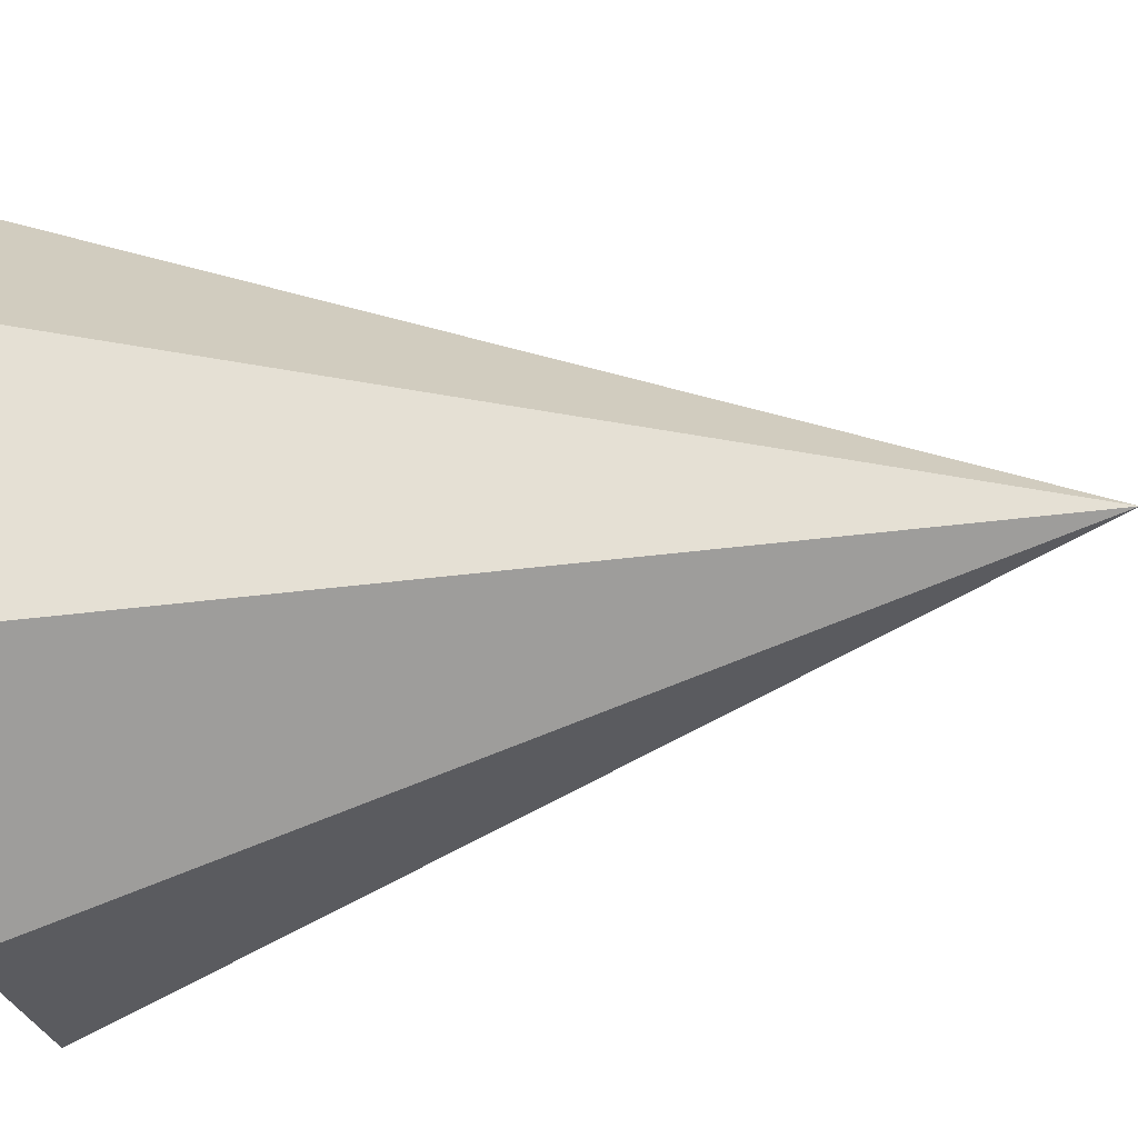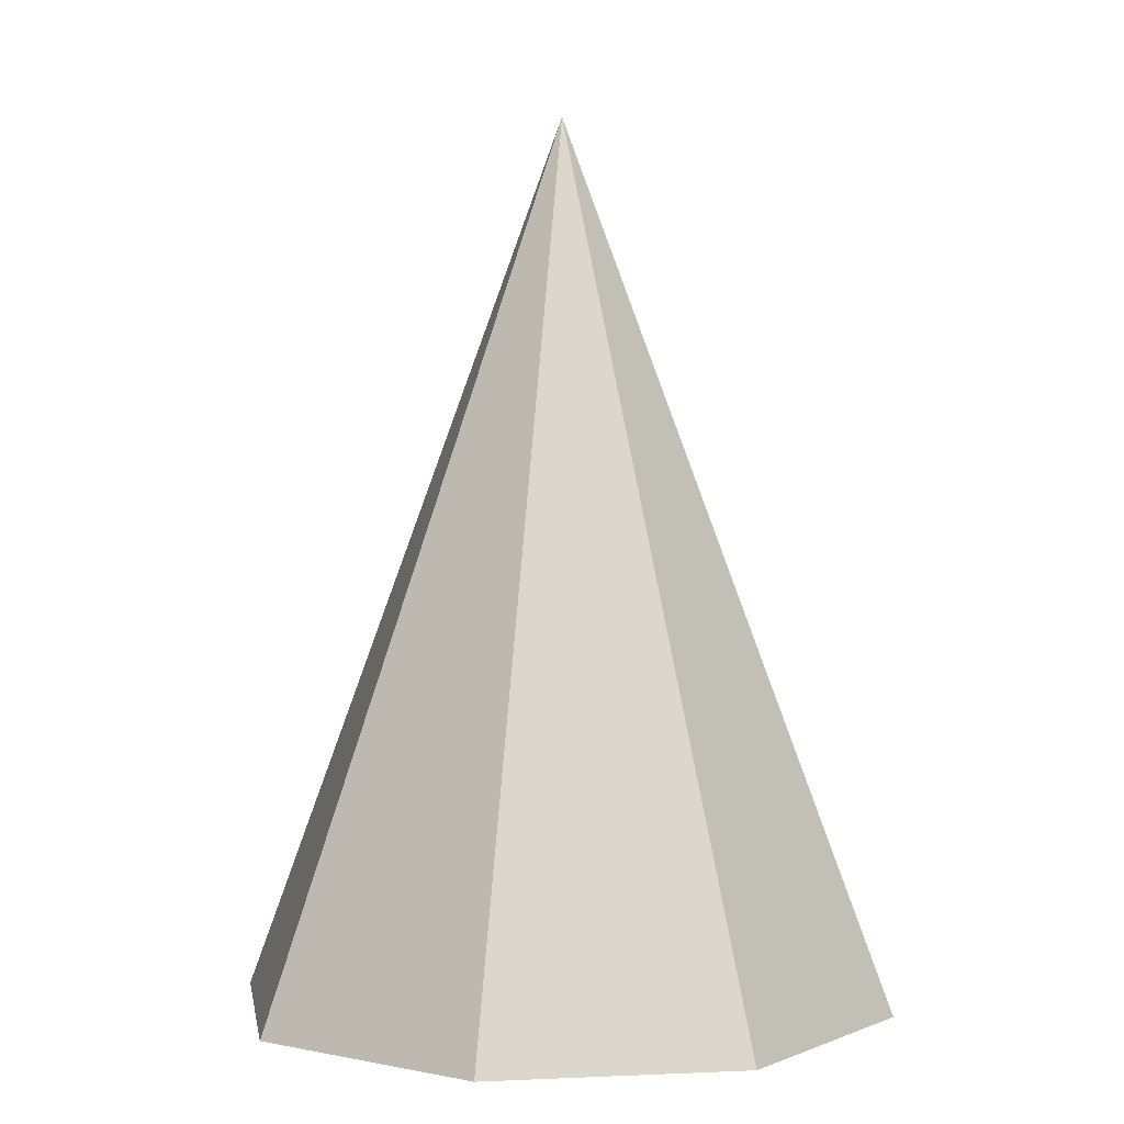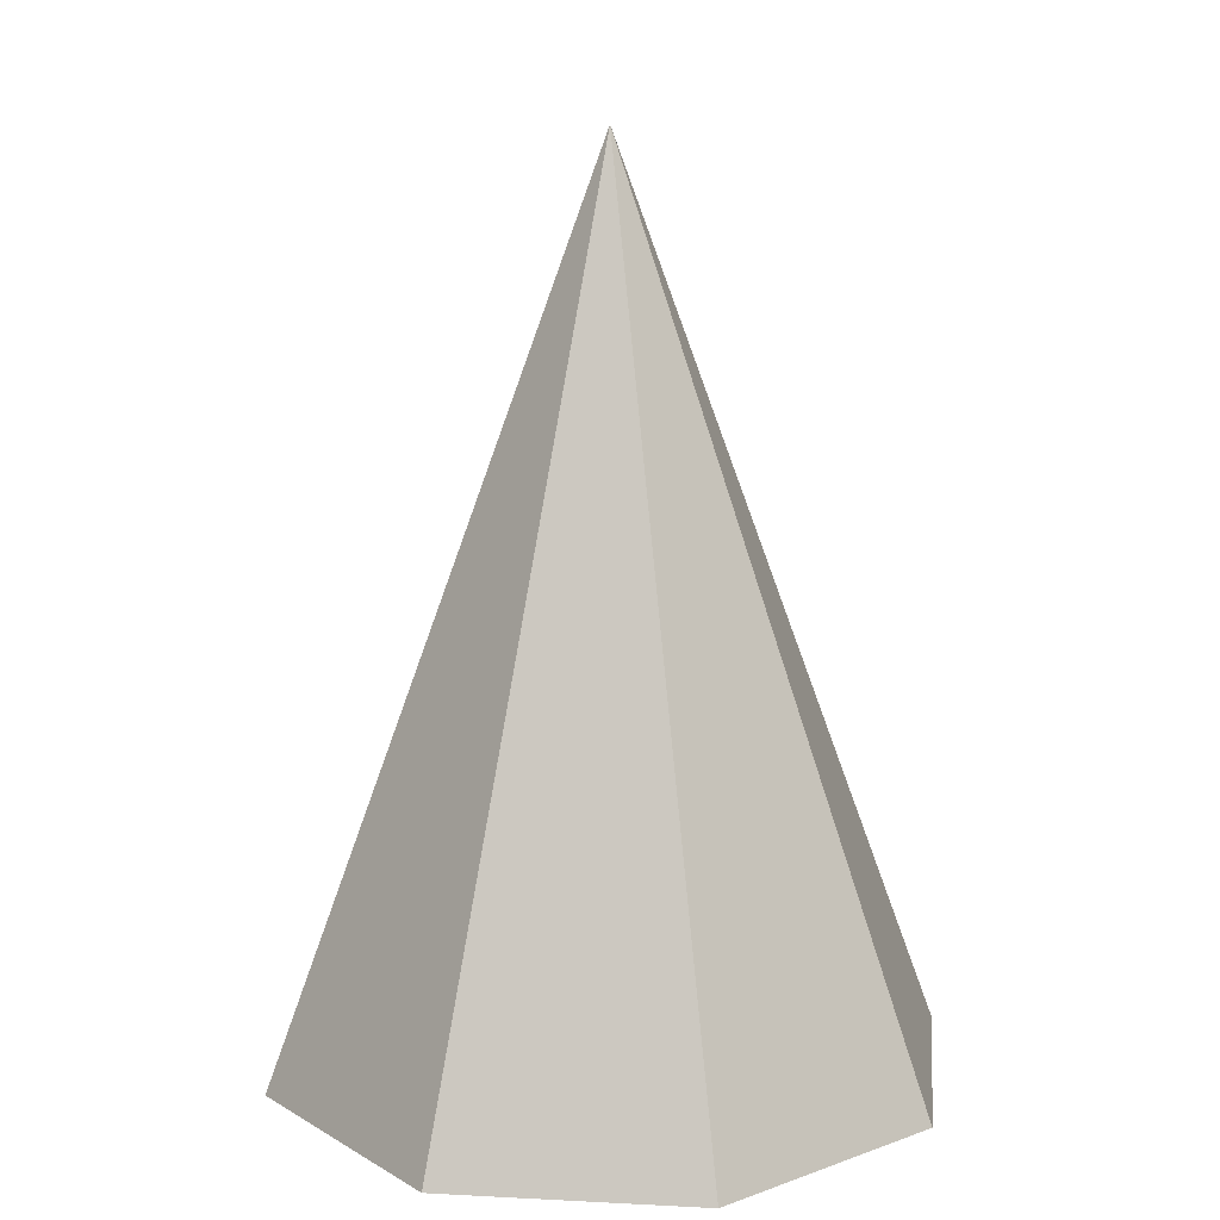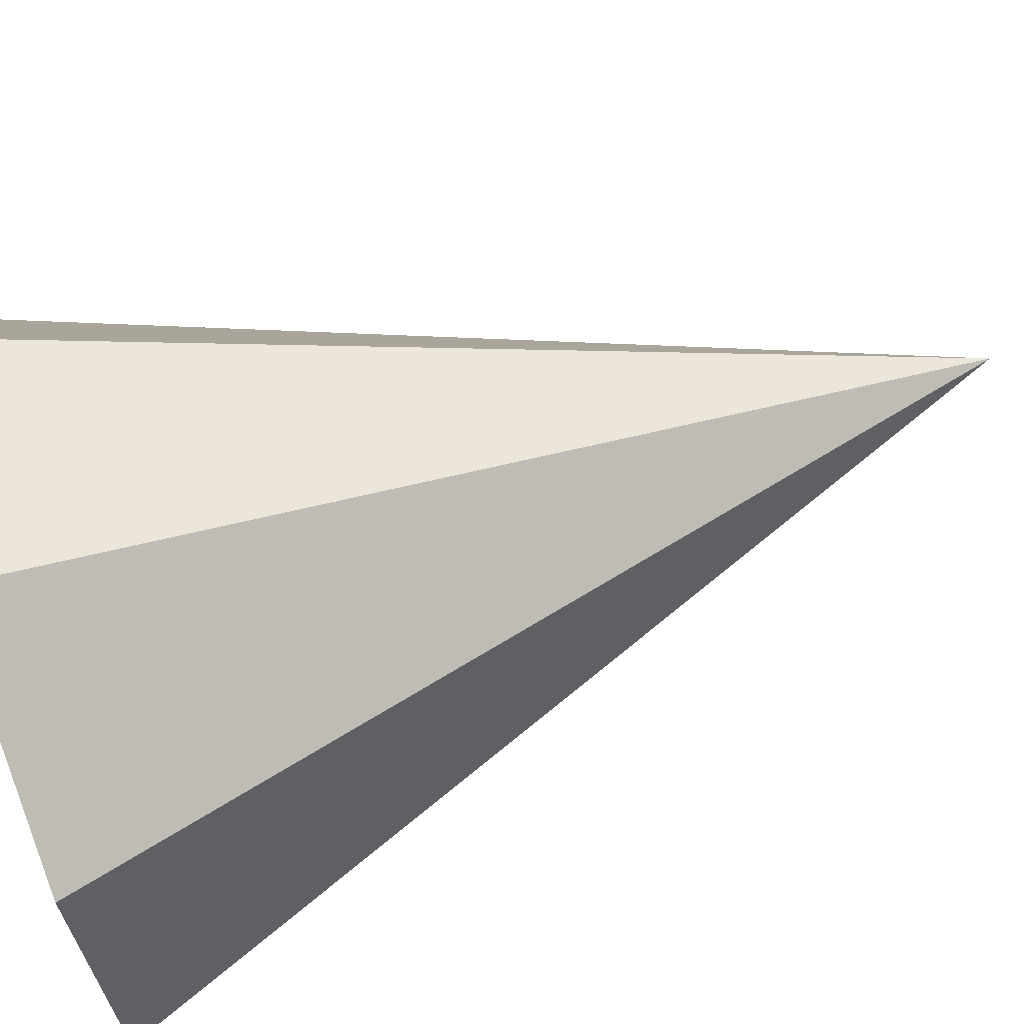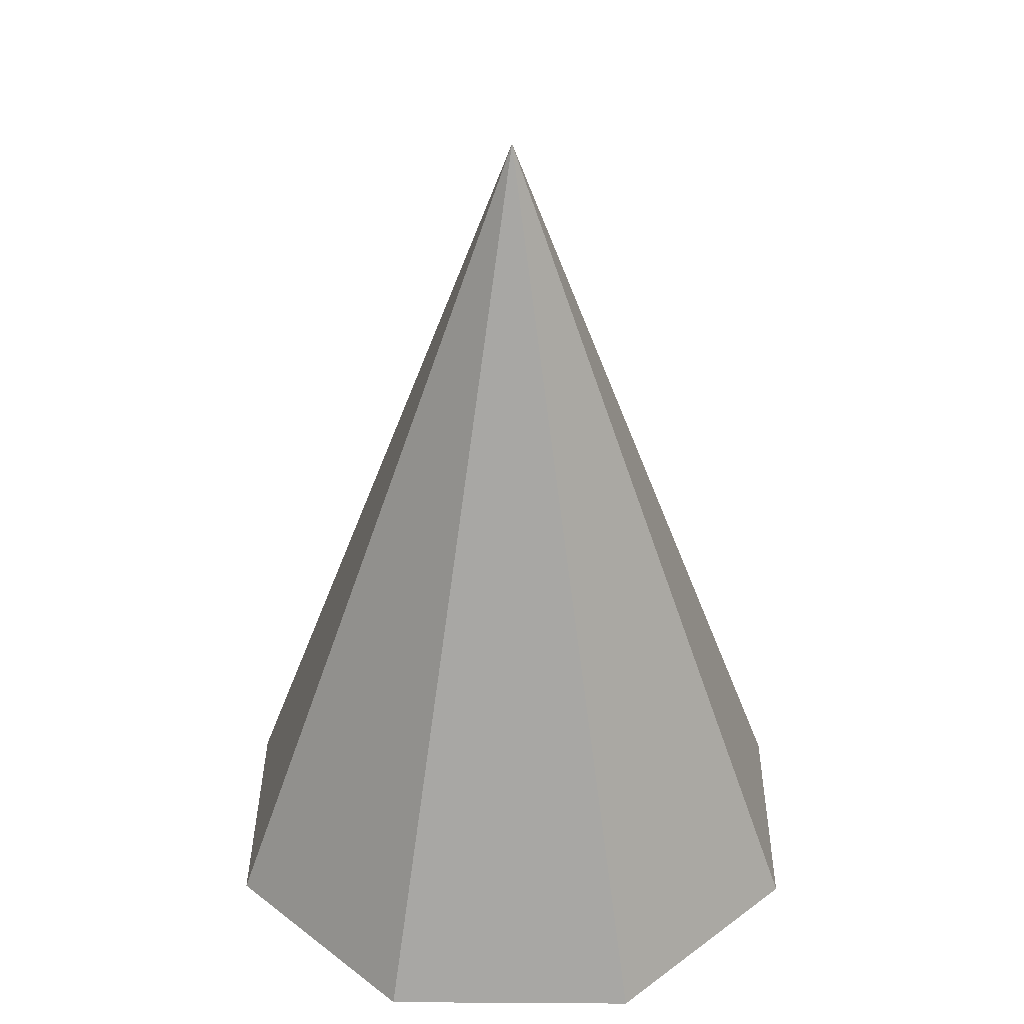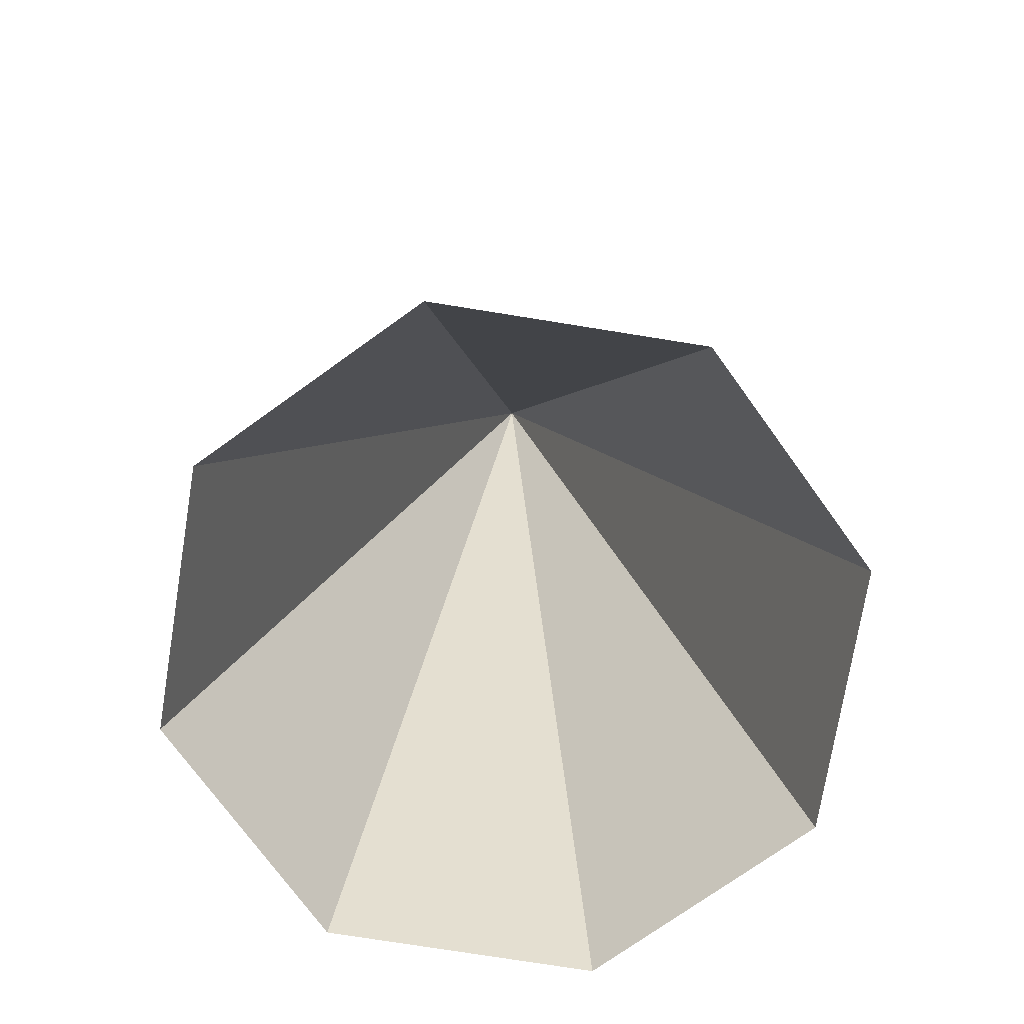
<metadata>
{"format":"obj","ext":"obj","renderer":"f3d","projection":"perspective","resolution":1024,"background":"white","views":[{"elev":-46.0,"azim":98.7,"up":"+Z"},{"elev":2.8,"azim":148.4,"up":"+Y"},{"elev":14.2,"azim":-16.0,"up":"+Y"},{"elev":76.2,"azim":71.7,"up":"+Z"},{"elev":34.6,"azim":23.0,"up":"+Y"},{"elev":-73.3,"azim":58.3,"up":"+Y"}]}
</metadata>
<code>
o Cube.003_Cube.001
v -3.88 4.513 4e-06
v -2.744 4.513 -2.744
v 0 4.513 -3.88
v 2.744 4.513 -2.744
v 3.88 4.513 4e-06
v 2.744 4.513 2.744
v 0 4.513 3.88
v -2.744 4.513 2.744
v 0 14.8 8e-06
f 2 1 9
f 6 5 9
f 3 2 9
f 5 4 9
f 1 8 9
f 7 6 9
f 8 7 9
f 4 3 9

</code>
